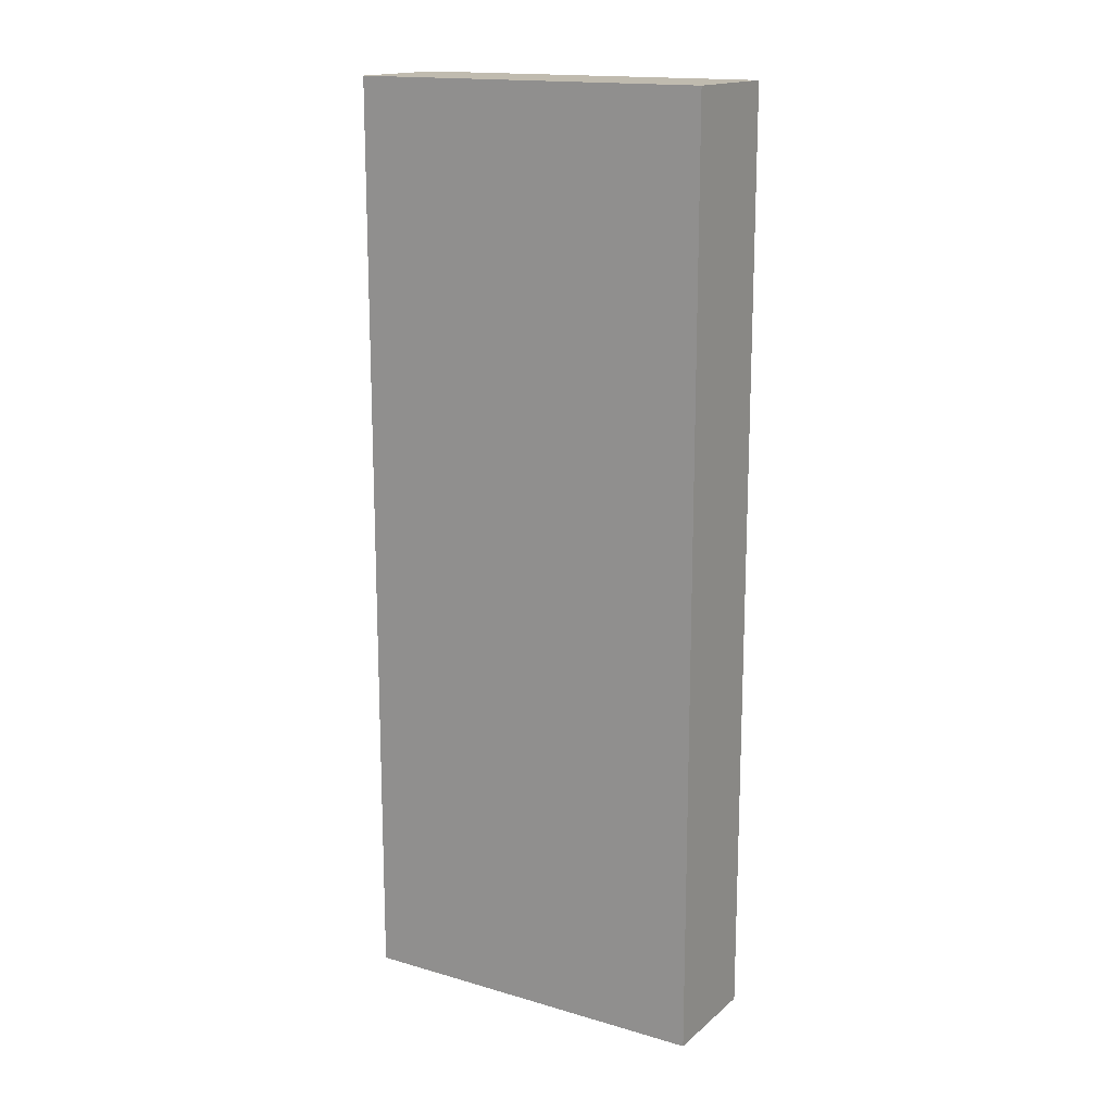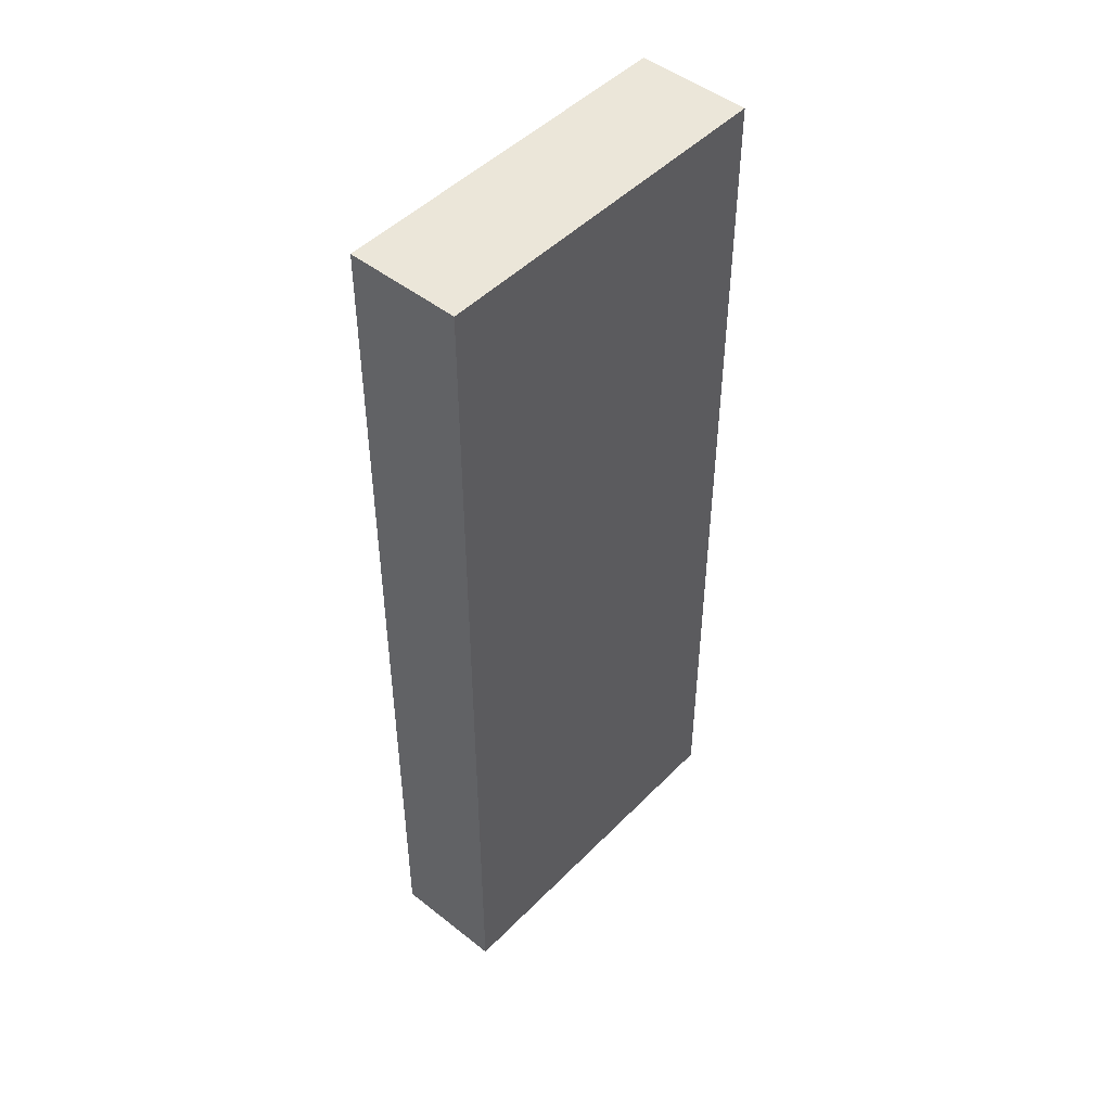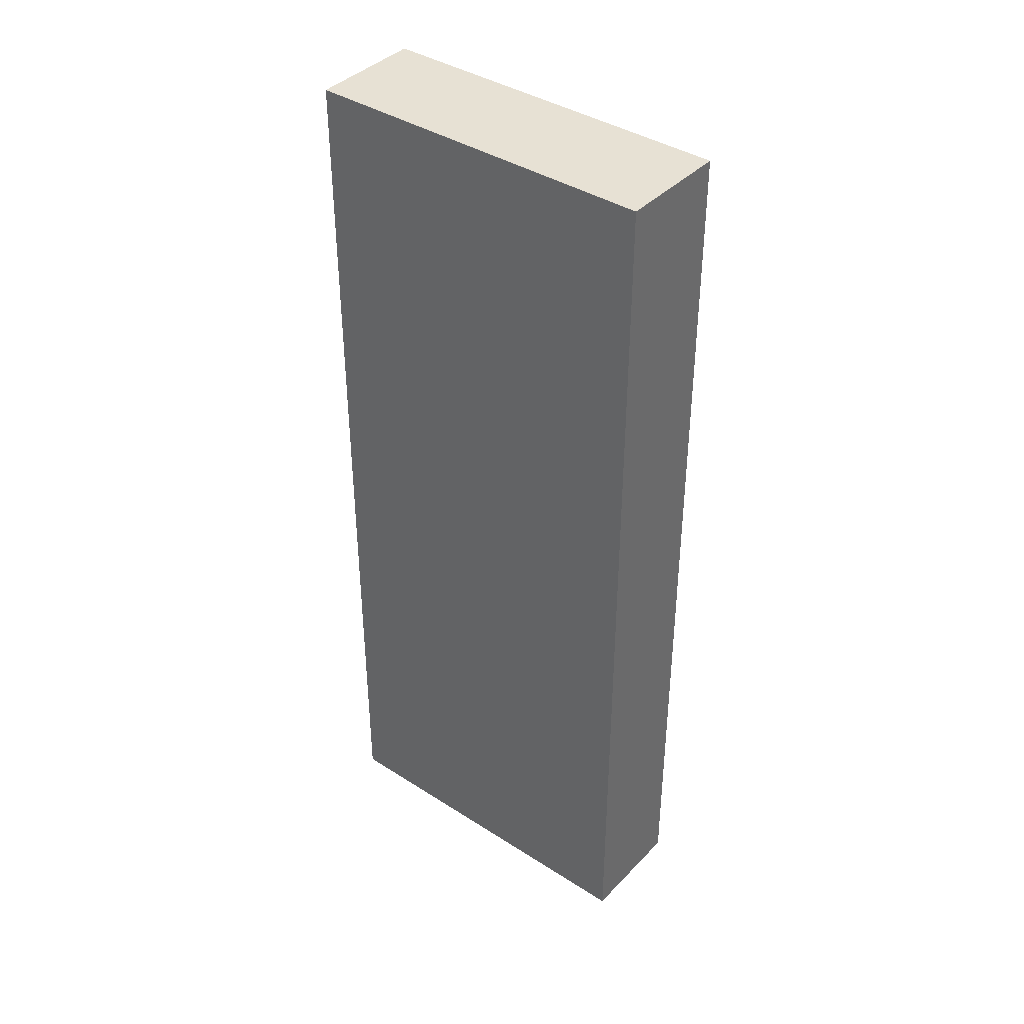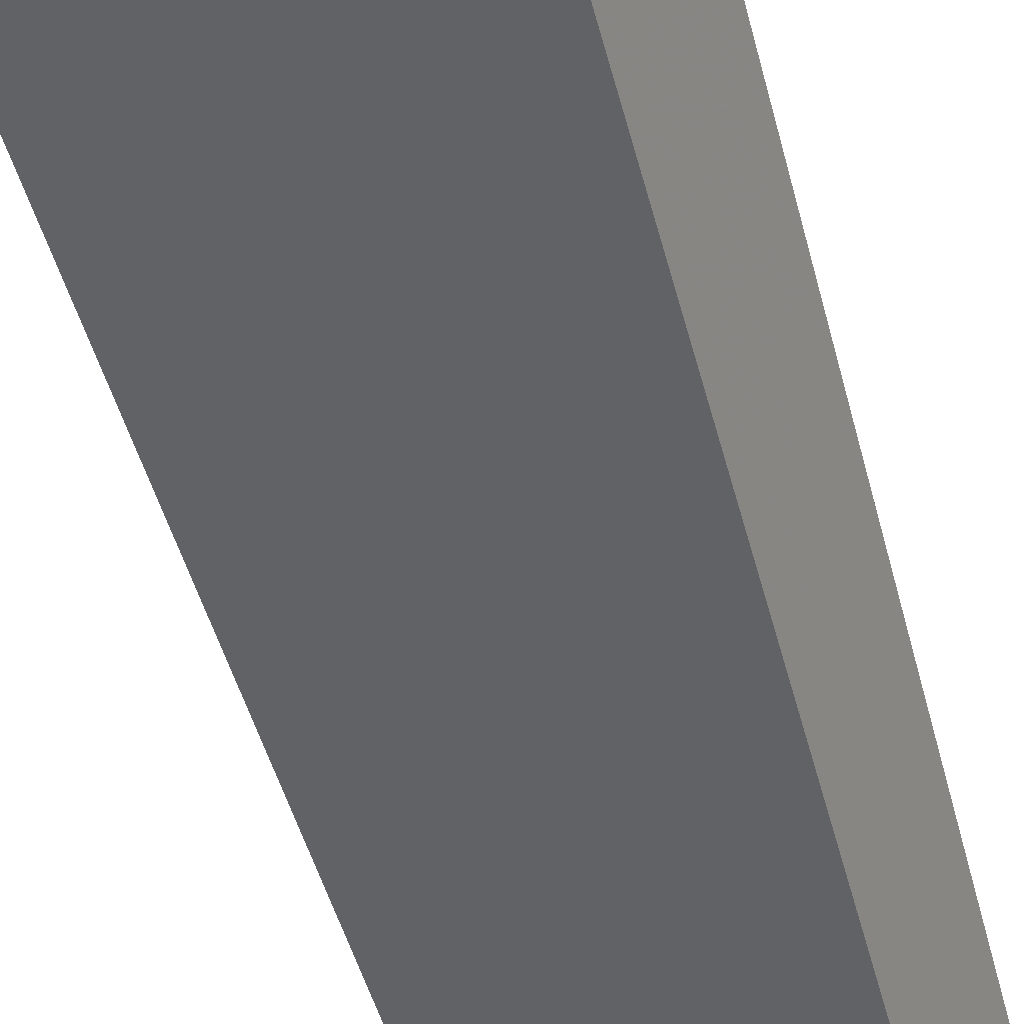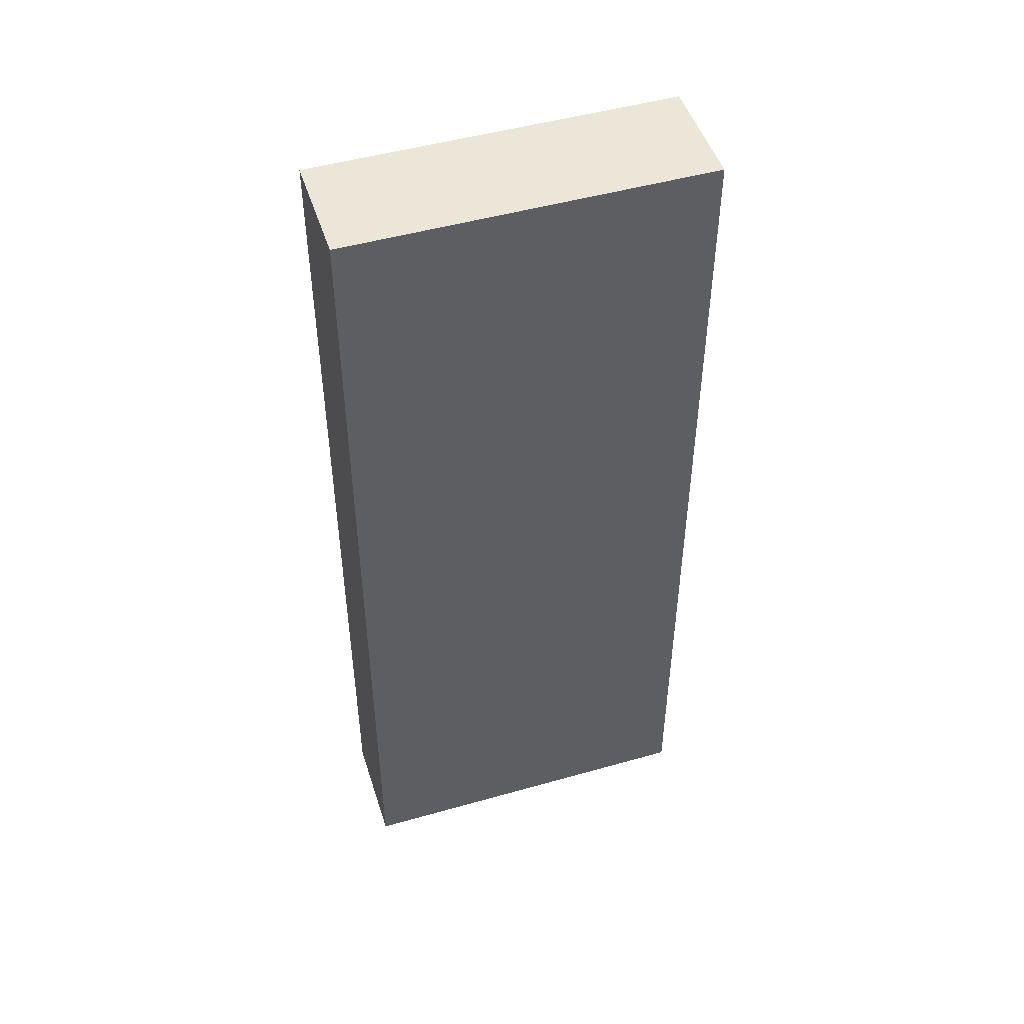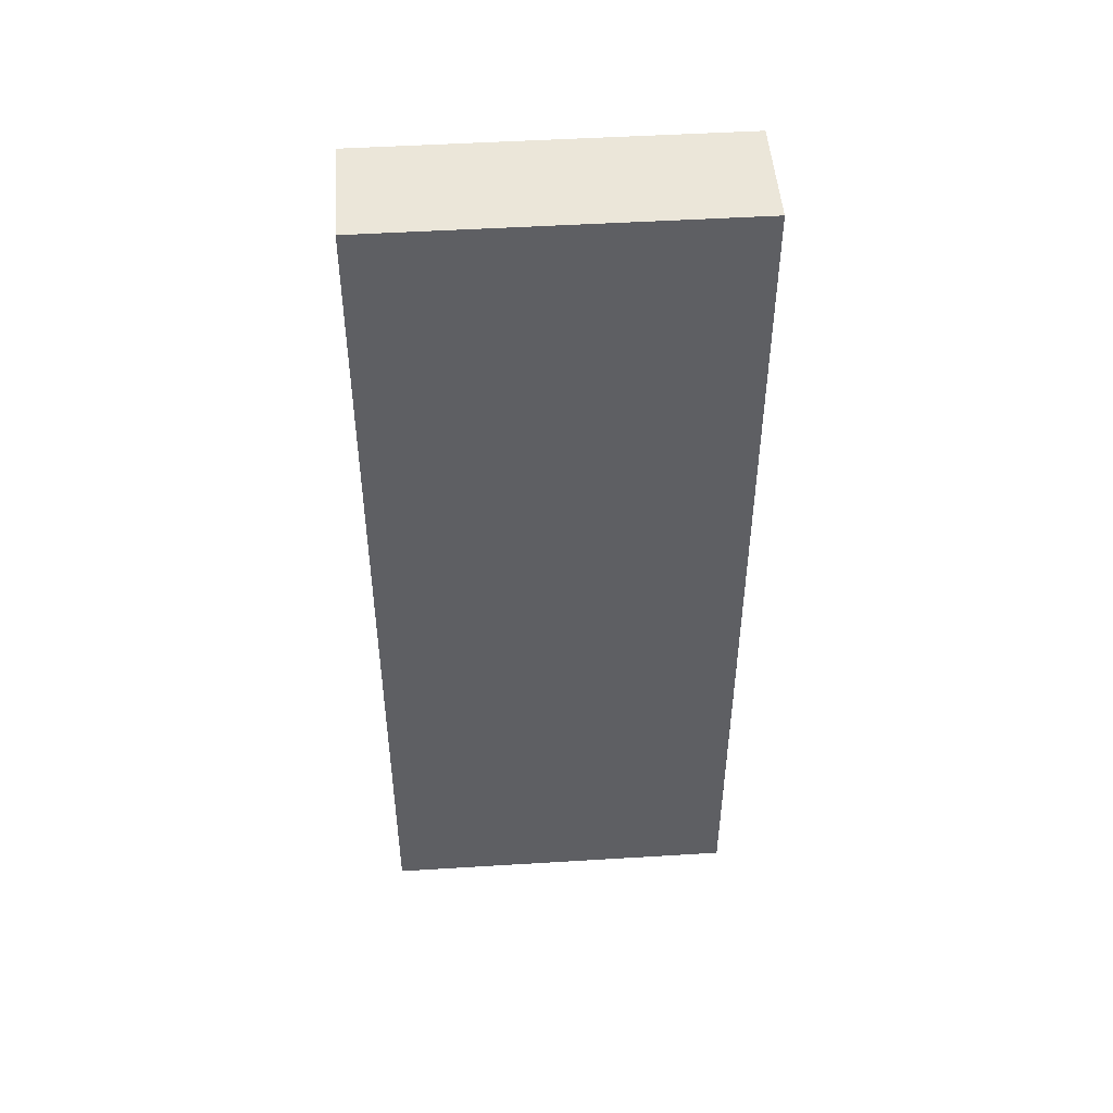
<metadata>
{"format":"obj","ext":"obj","renderer":"f3d","projection":"perspective","resolution":1024,"background":"white","views":[{"elev":16.0,"azim":-121.4,"up":"+Y"},{"elev":47.8,"azim":158.9,"up":"+Y"},{"elev":39.6,"azim":-114.1,"up":"+Y"},{"elev":-47.3,"azim":14.3,"up":"+Z"},{"elev":48.8,"azim":-170.2,"up":"+Y"},{"elev":48.3,"azim":-156.6,"up":"+Y"}]}
</metadata>
<code>
o Cube.067_Cube.138
v 0.08592 14.59 37.86
v 0.08592 26.3 37.86
v -0.5709 14.59 36.59
v -0.5709 26.3 36.59
v 4.144 14.59 35.76
v 4.144 26.3 35.76
v 3.487 14.59 34.49
v 3.487 26.3 34.49
f 2 3 1
f 4 7 3
f 8 5 7
f 6 1 5
f 7 1 3
f 4 6 8
f 2 4 3
f 4 8 7
f 8 6 5
f 6 2 1
f 7 5 1
f 4 2 6

</code>
